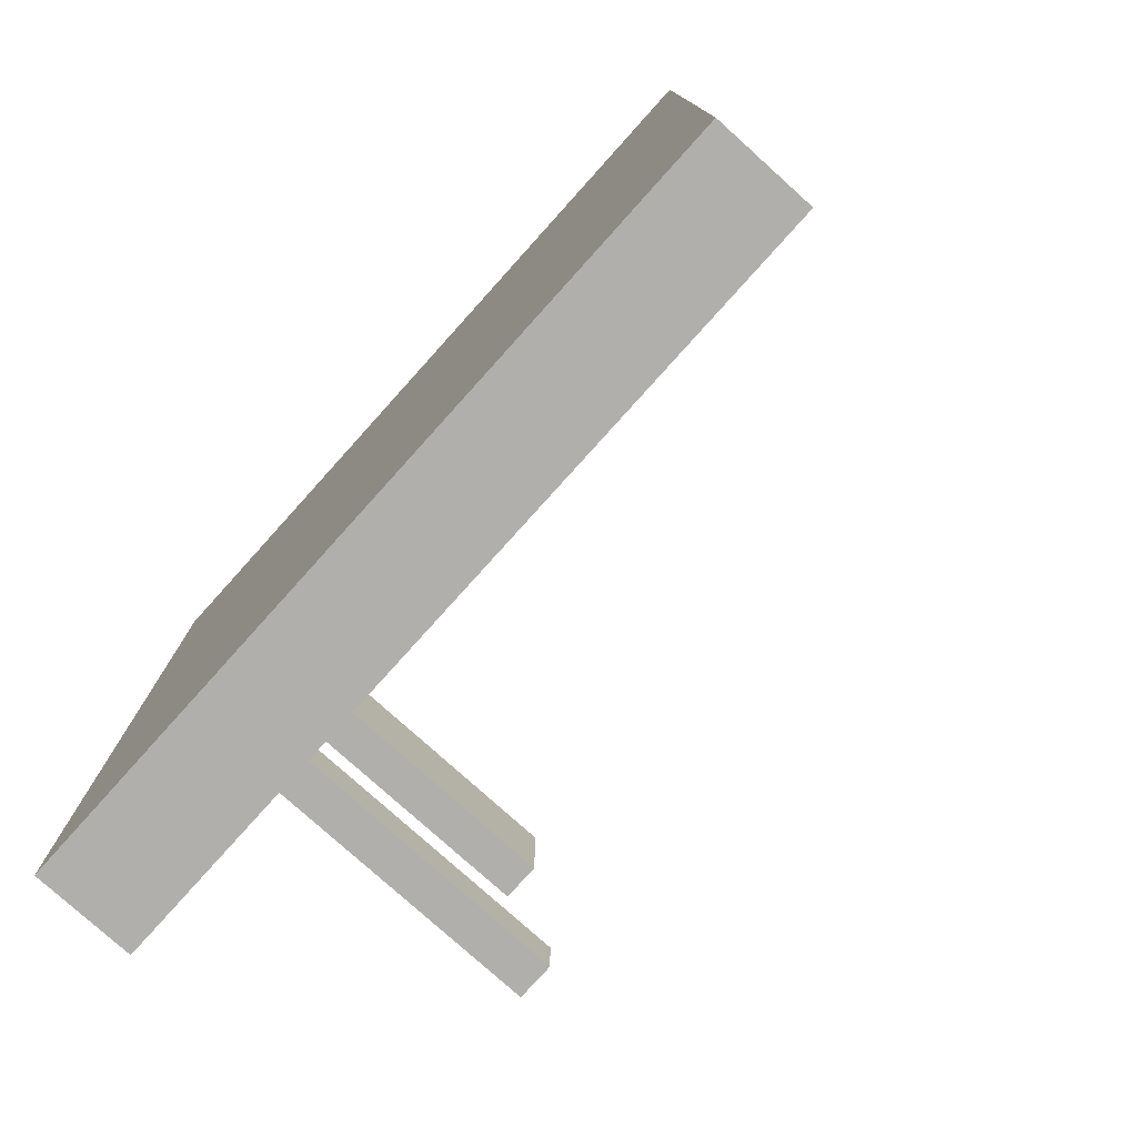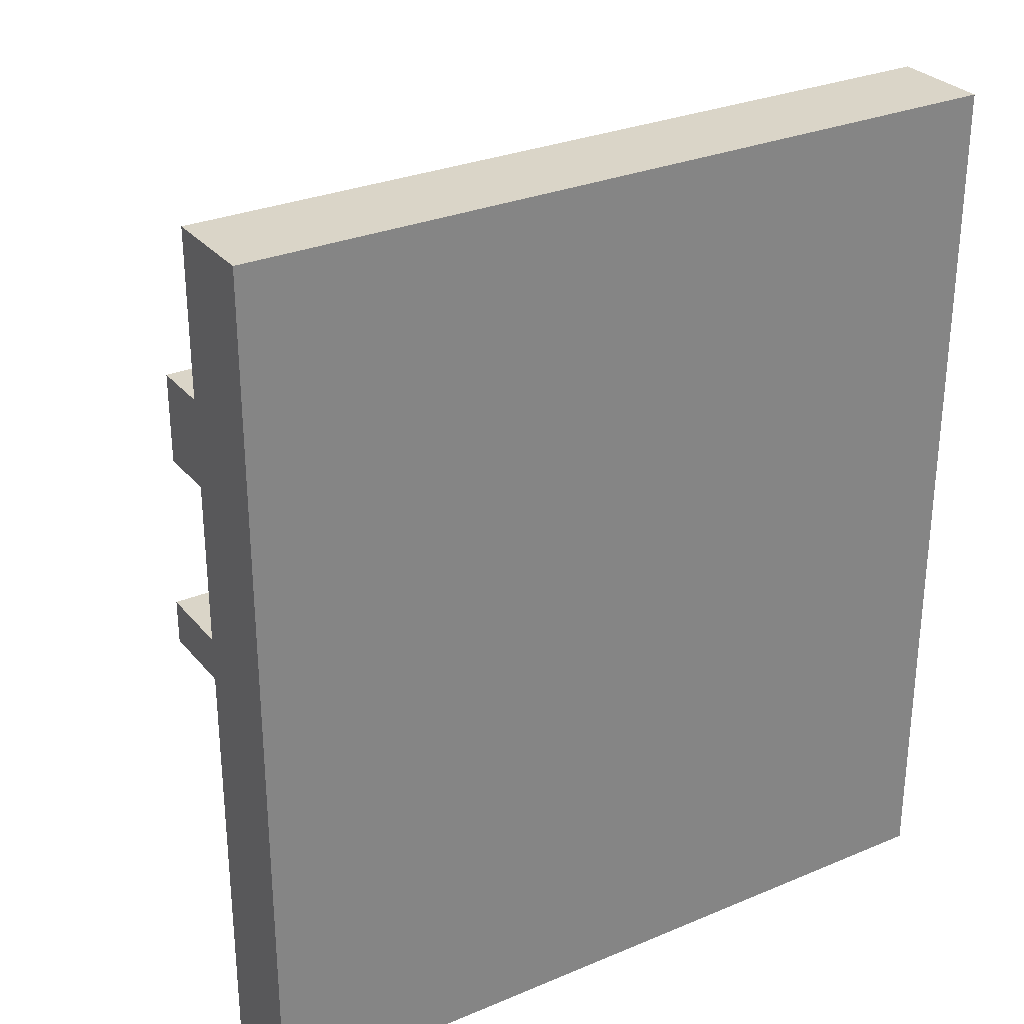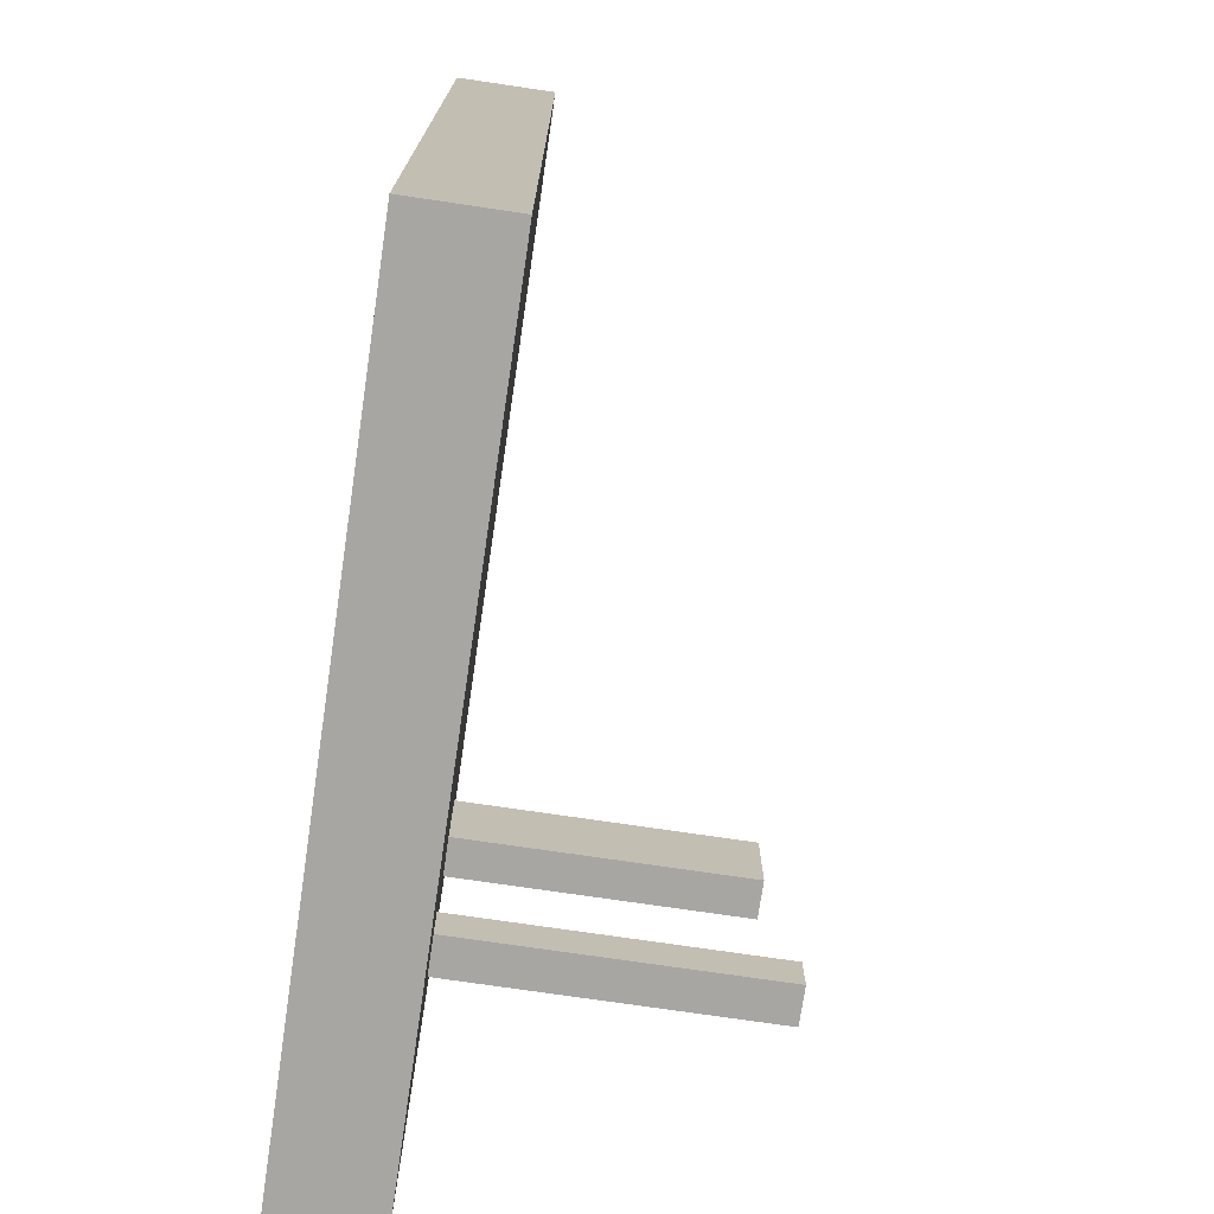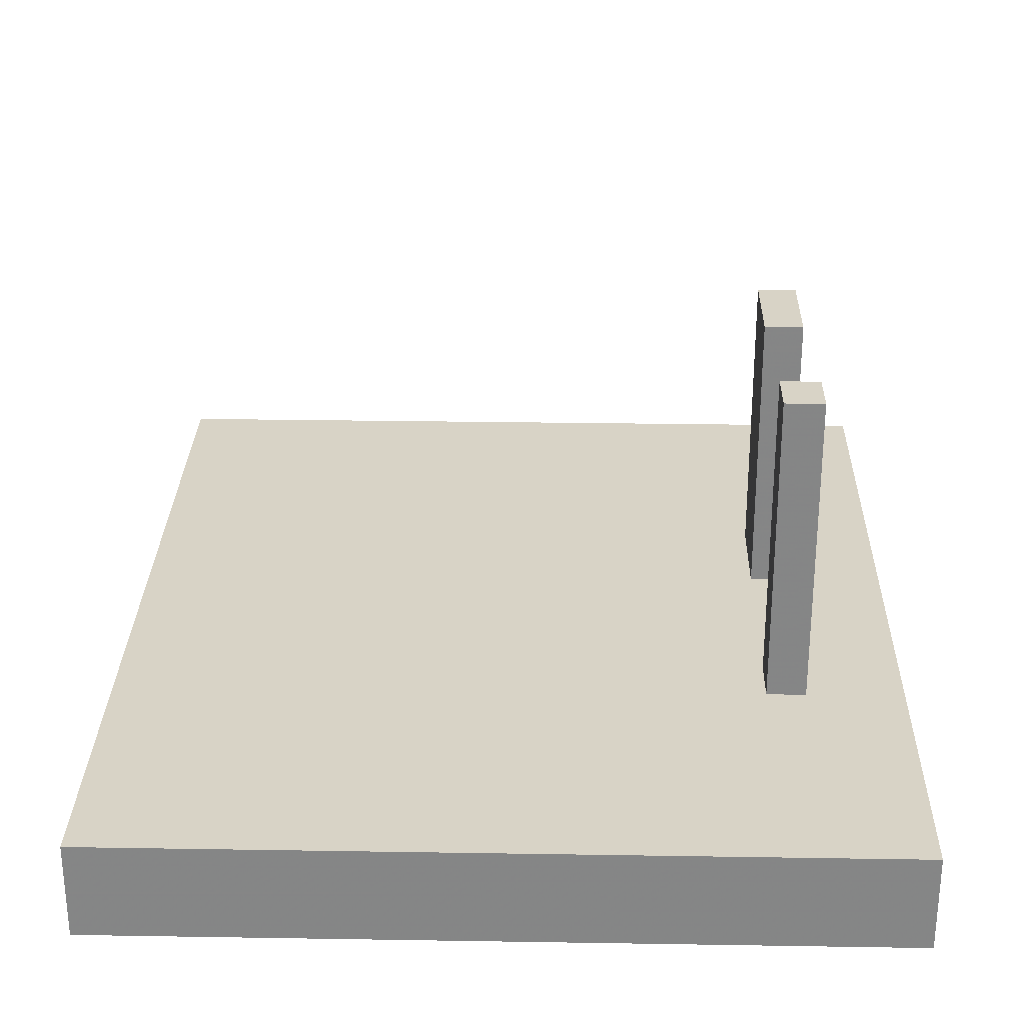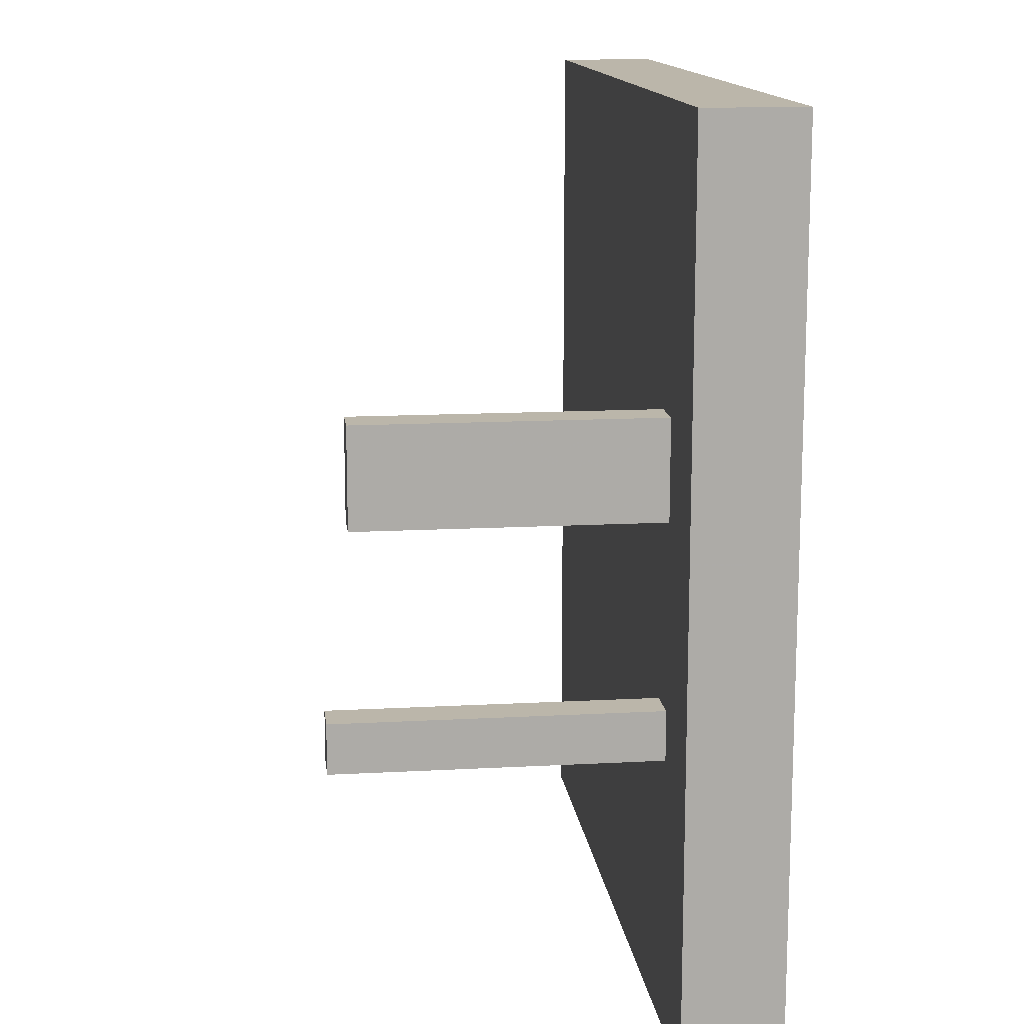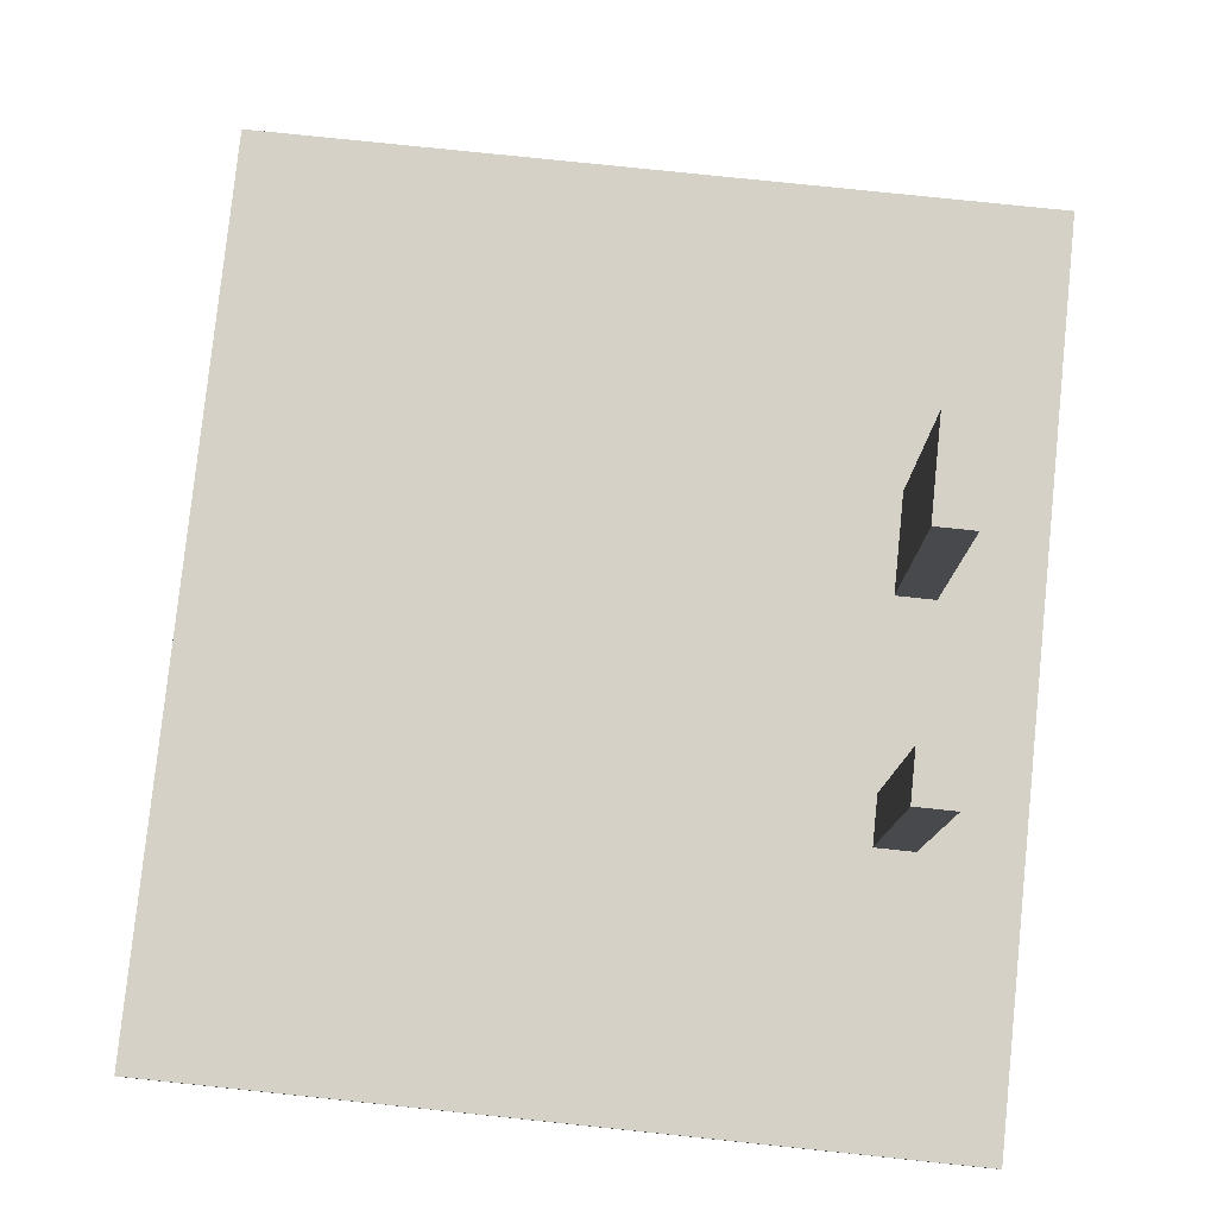
<metadata>
{"format":"obj","ext":"obj","renderer":"f3d","projection":"perspective","resolution":1024,"background":"white","views":[{"elev":-78.2,"azim":48.0,"up":"+Z"},{"elev":29.3,"azim":-31.8,"up":"+Z"},{"elev":-74.1,"azim":81.6,"up":"+Z"},{"elev":27.9,"azim":-178.6,"up":"+Y"},{"elev":13.9,"azim":-96.9,"up":"+Z"},{"elev":79.3,"azim":-174.1,"up":"+Y"}]}
</metadata>
<code>
o Cube.001_Cube.002
v -7.21 -1.01 -4
v -7.21 -1.01 -3
v -8.01 -1.01 -3
v -8.01 -1.01 -4
v -7.21 5.47 -4
v -7.21 5.47 -3
v -8.01 5.47 -3
v -8.01 5.47 -4
v -7.21 -1 0.707
v -7.21 -1 2.707
v -8.01 -1 2.707
v -8.01 -1 0.707
v -7.21 5 0.707
v -7.21 5 2.707
v -8.01 5 2.707
v -8.01 5 0.707
v 6 -3 -9.5
v 6 -3 8.5
v -10 -3 8.5
v -10 -3 -9.5
v 6 -1 -9.5
v 6 -1 8.5
v -10 -1 8.5
v -10 -1 -9.5
f 1 2 3 4
f 5 8 7 6
f 1 5 6 2
f 2 6 7 3
f 3 7 8 4
f 5 1 4 8
f 9 10 11 12
f 13 16 15 14
f 9 13 14 10
f 10 14 15 11
f 11 15 16 12
f 13 9 12 16
f 17 18 19 20
f 21 24 23 22
f 17 21 22 18
f 18 22 23 19
f 19 23 24 20
f 21 17 20 24

</code>
